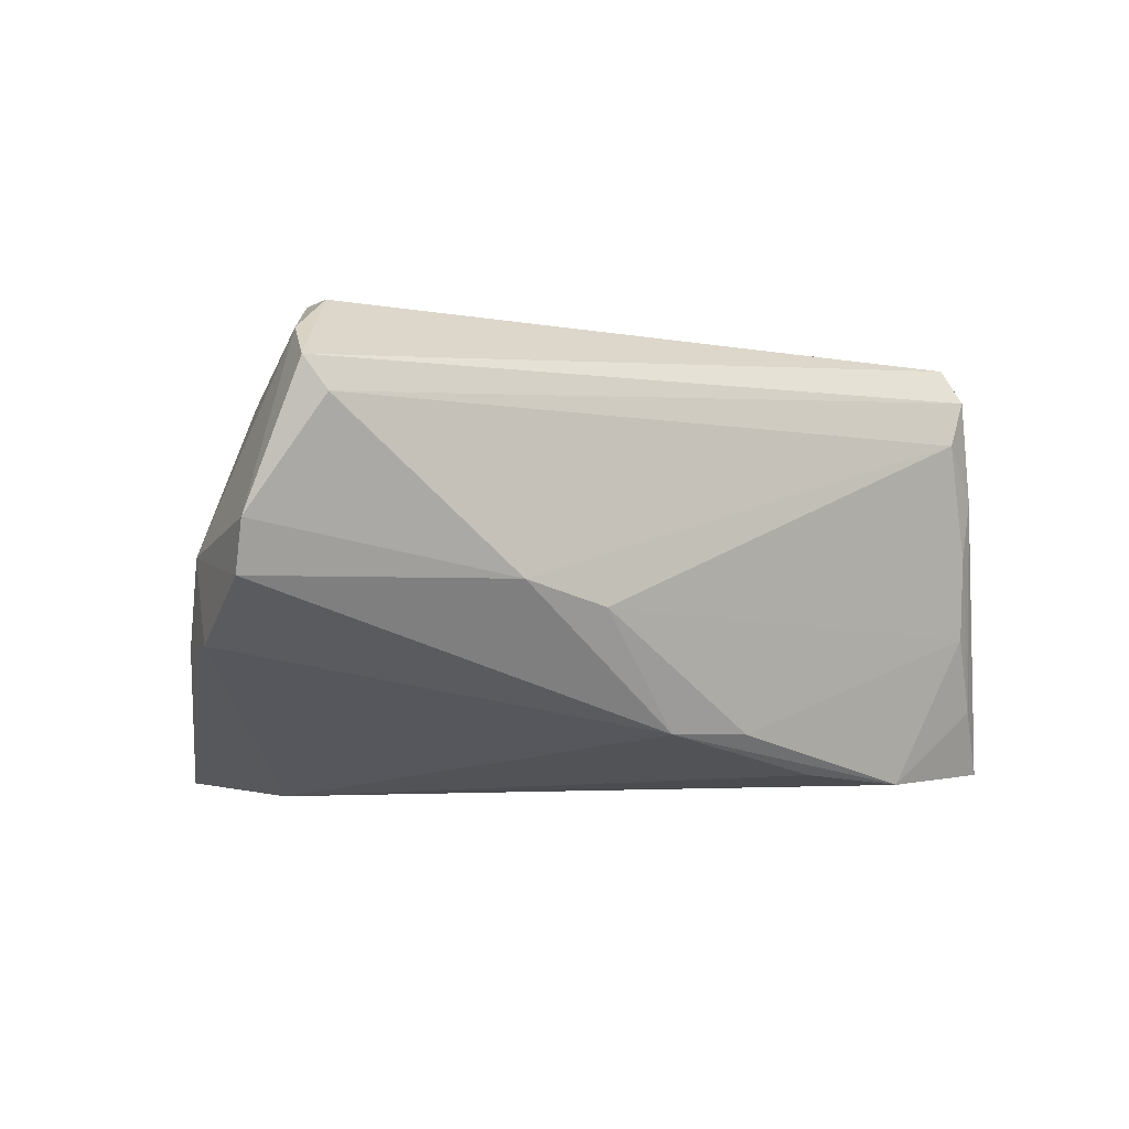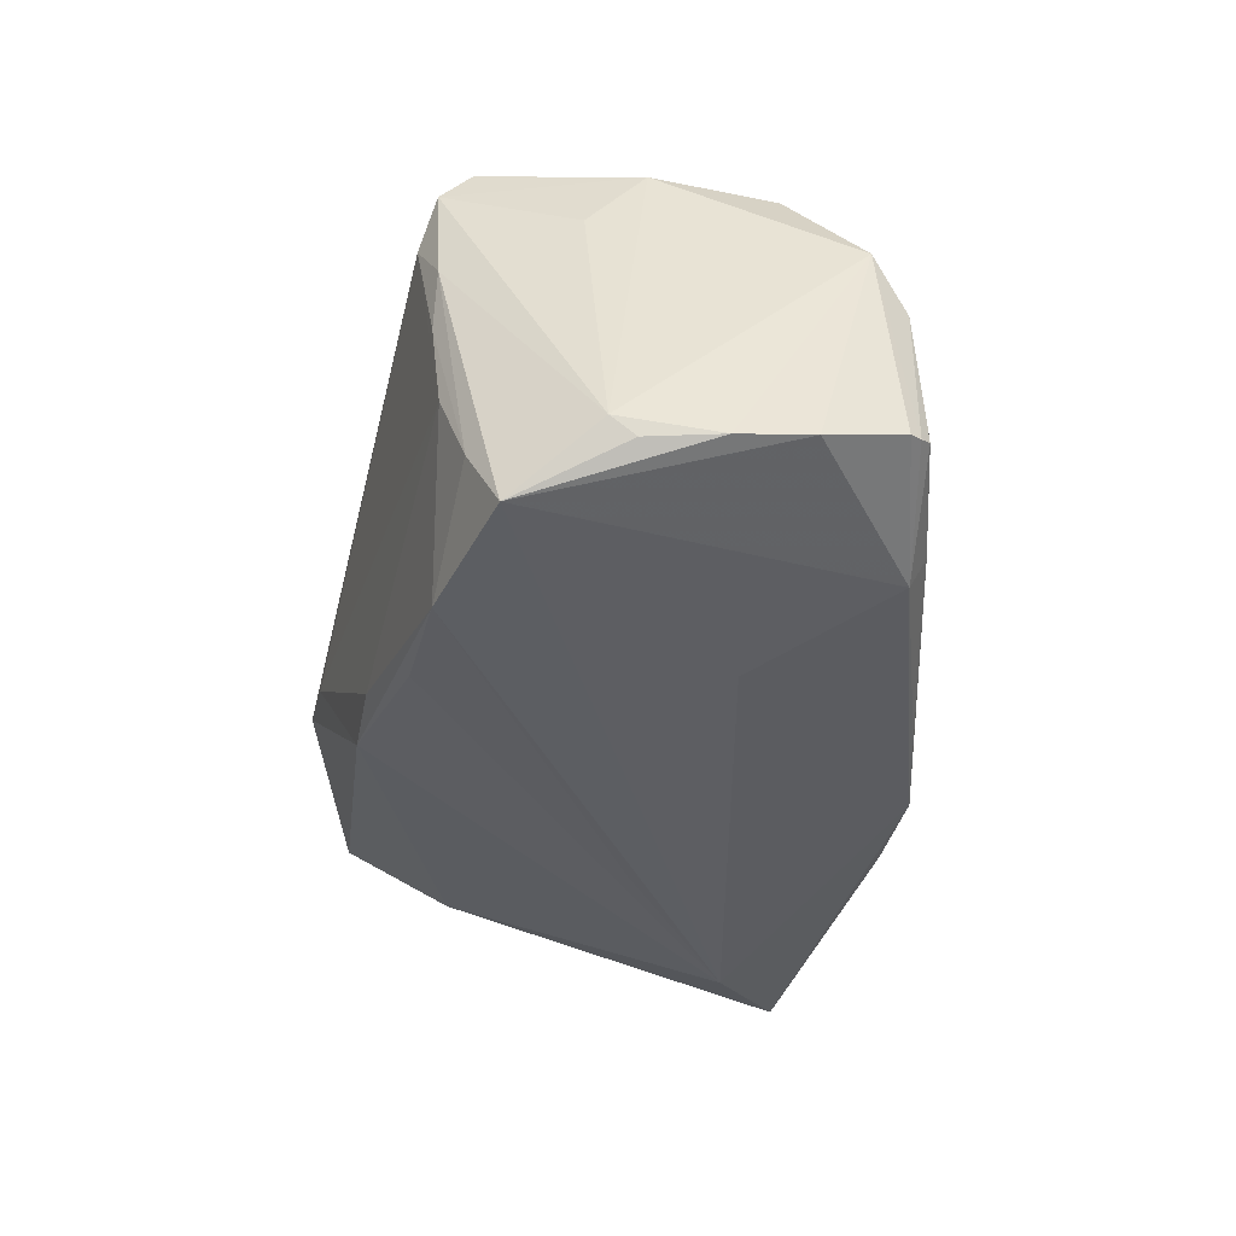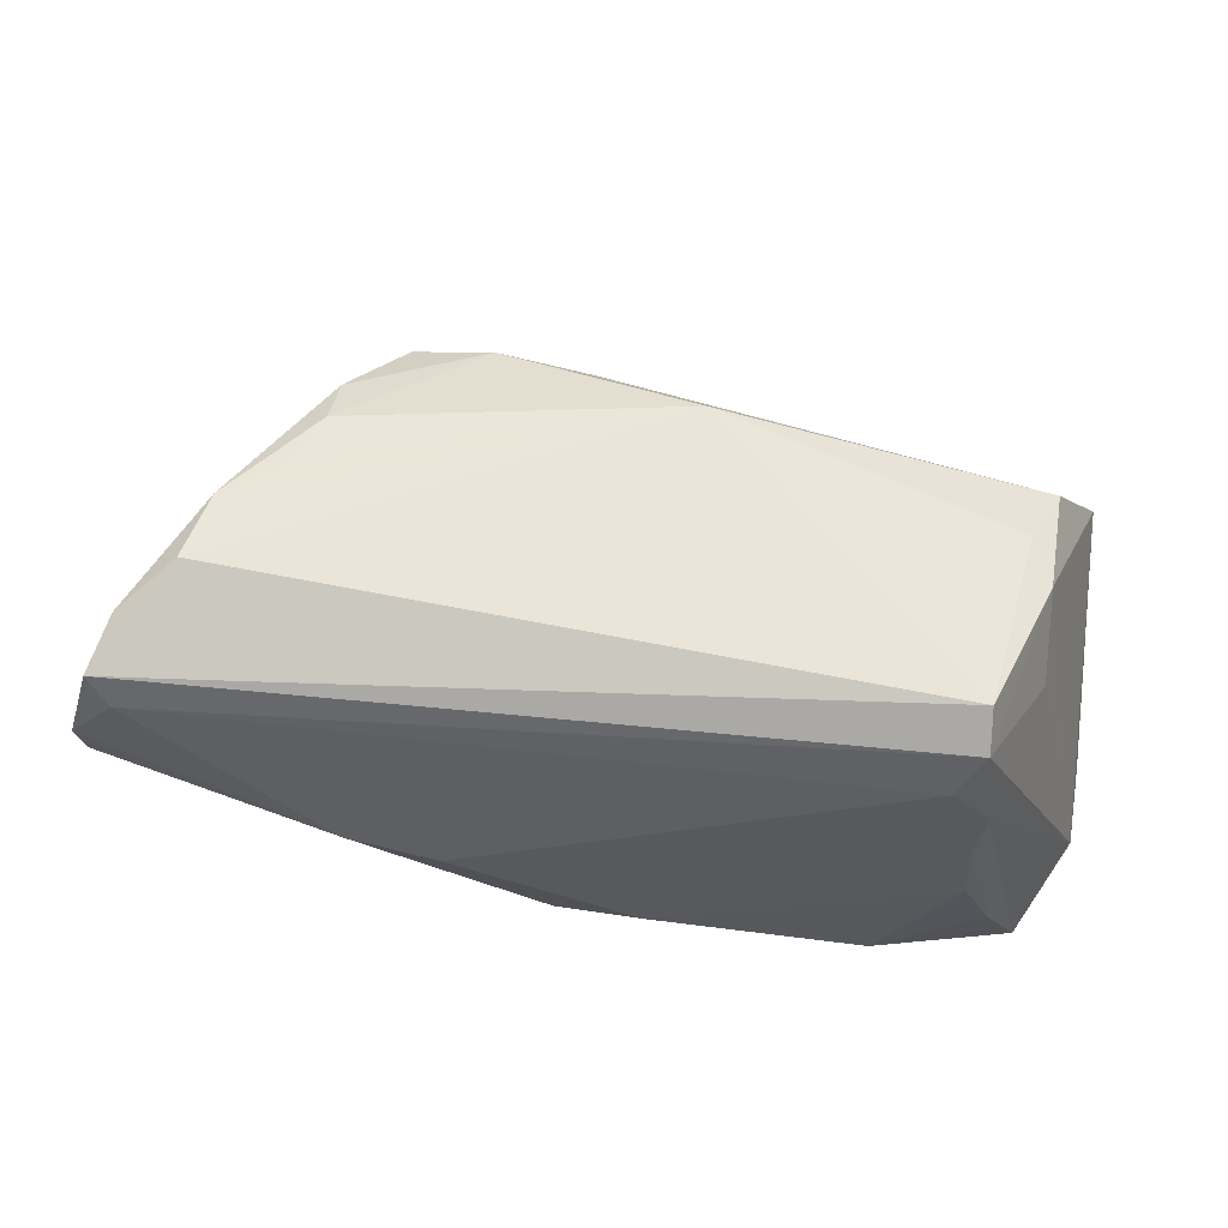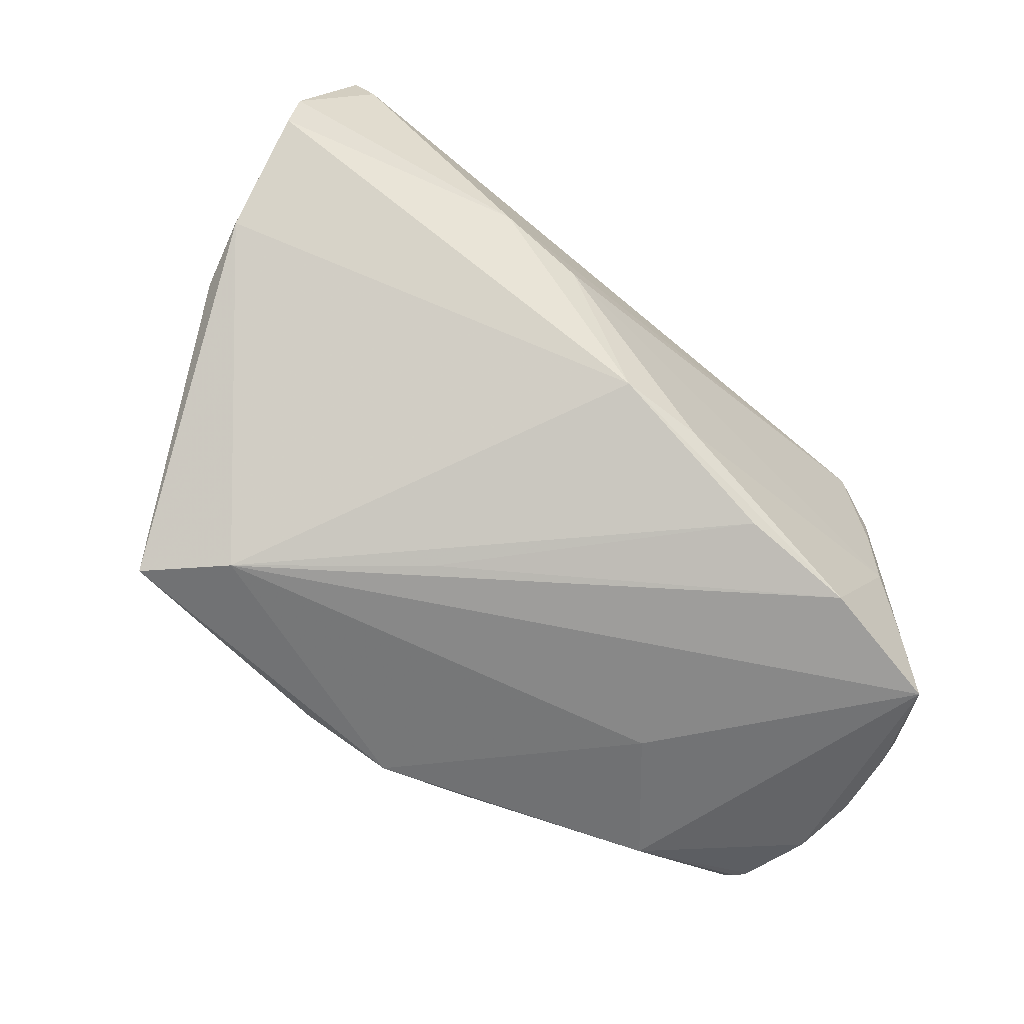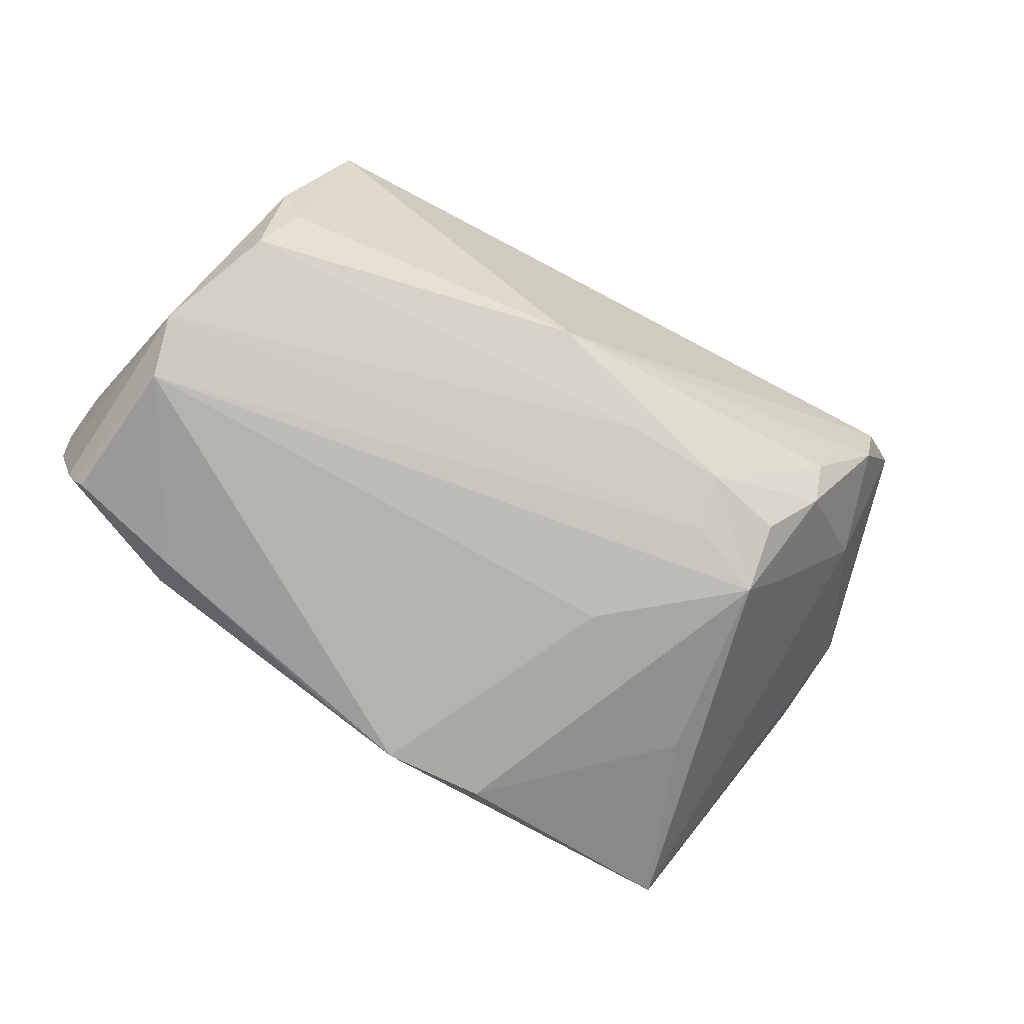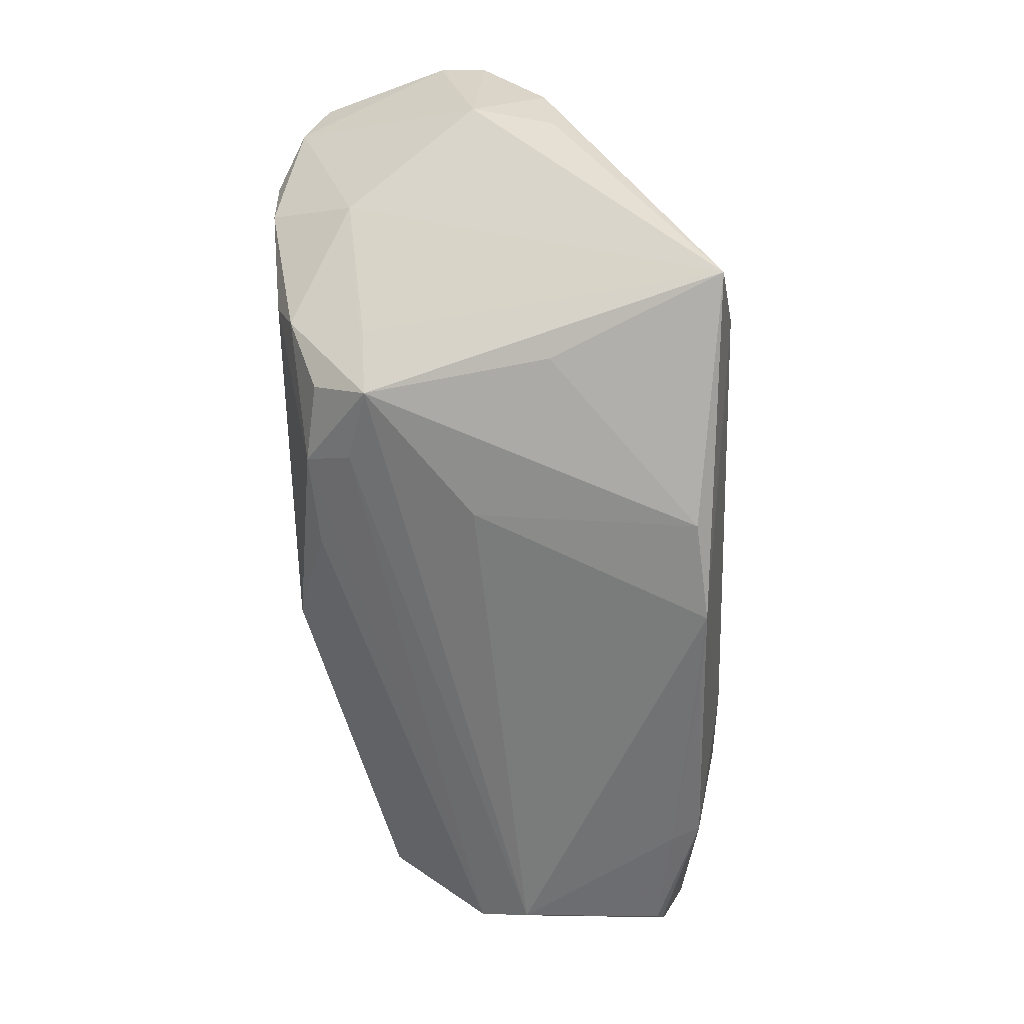
<metadata>
{"format":"obj","ext":"obj","renderer":"f3d","projection":"perspective","resolution":1024,"background":"white","views":[{"elev":0.8,"azim":146.5,"up":"+Z"},{"elev":-37.5,"azim":-102.0,"up":"+Z"},{"elev":54.4,"azim":-173.8,"up":"+Z"},{"elev":-68.9,"azim":141.2,"up":"+Z"},{"elev":-62.6,"azim":-31.0,"up":"+Y"},{"elev":-69.7,"azim":94.2,"up":"+Y"}]}
</metadata>
<code>
v 0.03203 -0.009316 0.02689
v -0.003929 -0.03295 -0.02443
v -0.05707 0.01017 -0.02305
v -0.04367 0.02759 -0.009846
v 0.05081 0.02419 0.02624
v -0.04931 0.01411 0.01341
v 0.02561 -0.01792 0.02365
v 0.004114 0.02928 -0.01967
v 0.0272 0.03325 -0.0009708
v 0.003354 -0.01499 0.0254
v -0.04731 0.02515 -0.01968
v 0.03228 -0.002571 0.02924
v -0.05378 -0.01925 0.00185
v 0.008672 -0.03325 -0.02371
v 0.05309 0.03034 0.02288
v -0.01433 -0.03018 -0.02347
v 0.03933 -0.02795 -0.02863
v -0.05561 -0.01508 0.008279
v 0.01673 -0.02091 0.01983
v 0.009831 -0.02668 0.004165
v 0.03521 0.005455 0.02992
v 0.04459 0.001404 0.01862
v -0.05502 -0.01958 -0.01663
v -0.05839 -0.007284 -0.02075
v 0.05362 0.00294 -0.009412
v 0.01561 -0.01703 0.02574
v -0.04988 -0.007357 0.02021
v 0.05839 0.02676 0.005785
v -0.05839 0.001479 -0.02222
v 0.04223 0.0101 0.03004
v -0.04301 0.02867 0.0005627
v -0.04881 0.00711 0.02223
v -0.03931 0.03042 0.01521
v 0.05578 0.01153 -0.00855
v -0.05142 0.02218 -0.02845
v -0.01909 0.02626 -0.02613
v -0.006724 0.02955 -0.02022
v -0.04645 0.0006491 0.02272
v 0.02611 -0.024 0.01677
v -0.05694 -0.01692 -0.01761
v -0.0423 0.02525 0.02518
v -0.009465 -0.007903 0.03004
v 0.0582 0.02494 -0.0004013
v -0.04025 -0.02162 -0.0229
v 0.03201 -0.01621 0.01687
v -0.05736 0.01312 -0.02105
v 0.02981 -0.02714 -0.006806
v -0.04417 0.02857 0.007943
v -0.04057 -0.02365 -0.01906
v 0.05542 0.008669 0.001249
v 0.04439 0.01899 0.03004
v -0.04254 0.02893 0.02083
v 0.03077 -0.01928 -0.03004
v -0.05613 -0.01828 -0.01733
v -0.02785 -0.006788 -0.02746
v 0.05054 0.0315 0.01902
v 0.01019 -0.003271 -0.02916
v -0.03397 0.02598 -0.02833
v 0.01613 0.03325 -0.00434
f 20 13 2
f 20 39 13
f 42 51 41
f 41 15 52
f 51 15 41
f 39 22 1
f 46 35 3
f 2 17 14
f 14 20 2
f 39 20 14
f 13 39 19
f 19 18 13
f 56 15 28
f 52 15 56
f 6 52 46
f 39 17 45
f 45 22 39
f 17 22 45
f 5 15 51
f 28 15 5
f 13 18 54
f 53 34 17
f 2 55 53
f 53 17 2
f 55 35 53
f 17 34 25
f 47 17 39
f 39 14 47
f 47 14 17
f 58 53 35
f 52 56 33
f 26 19 39
f 26 12 42
f 1 12 26
f 18 19 26
f 42 41 38
f 38 27 42
f 32 38 41
f 27 38 32
f 32 41 52
f 52 6 32
f 18 27 32
f 46 18 32
f 32 6 46
f 30 1 22
f 22 5 30
f 30 5 51
f 30 12 1
f 30 51 42
f 44 55 2
f 44 35 55
f 2 13 49
f 8 53 36
f 34 53 8
f 8 43 34
f 36 58 8
f 8 58 37
f 8 37 59
f 28 5 50
f 50 5 22
f 50 25 34
f 50 22 17
f 17 25 50
f 50 43 28
f 34 43 50
f 36 53 57
f 57 58 36
f 53 58 57
f 59 37 4
f 4 33 59
f 37 58 4
f 39 1 7
f 7 26 39
f 1 26 7
f 10 27 18
f 18 26 10
f 42 27 10
f 10 26 42
f 42 12 21
f 21 30 42
f 12 30 21
f 35 44 24
f 13 54 23
f 23 49 13
f 54 44 23
f 44 49 23
f 16 44 2
f 2 49 16
f 16 49 44
f 9 8 59
f 43 8 9
f 28 43 9
f 9 56 28
f 59 33 9
f 9 33 56
f 11 58 35
f 11 4 58
f 52 33 48
f 48 11 35
f 46 52 48
f 48 35 46
f 40 44 54
f 40 24 44
f 40 54 18
f 18 24 40
f 29 18 46
f 29 24 18
f 46 3 29
f 29 3 35
f 35 24 29
f 33 4 31
f 31 48 33
f 4 11 31
f 11 48 31

</code>
